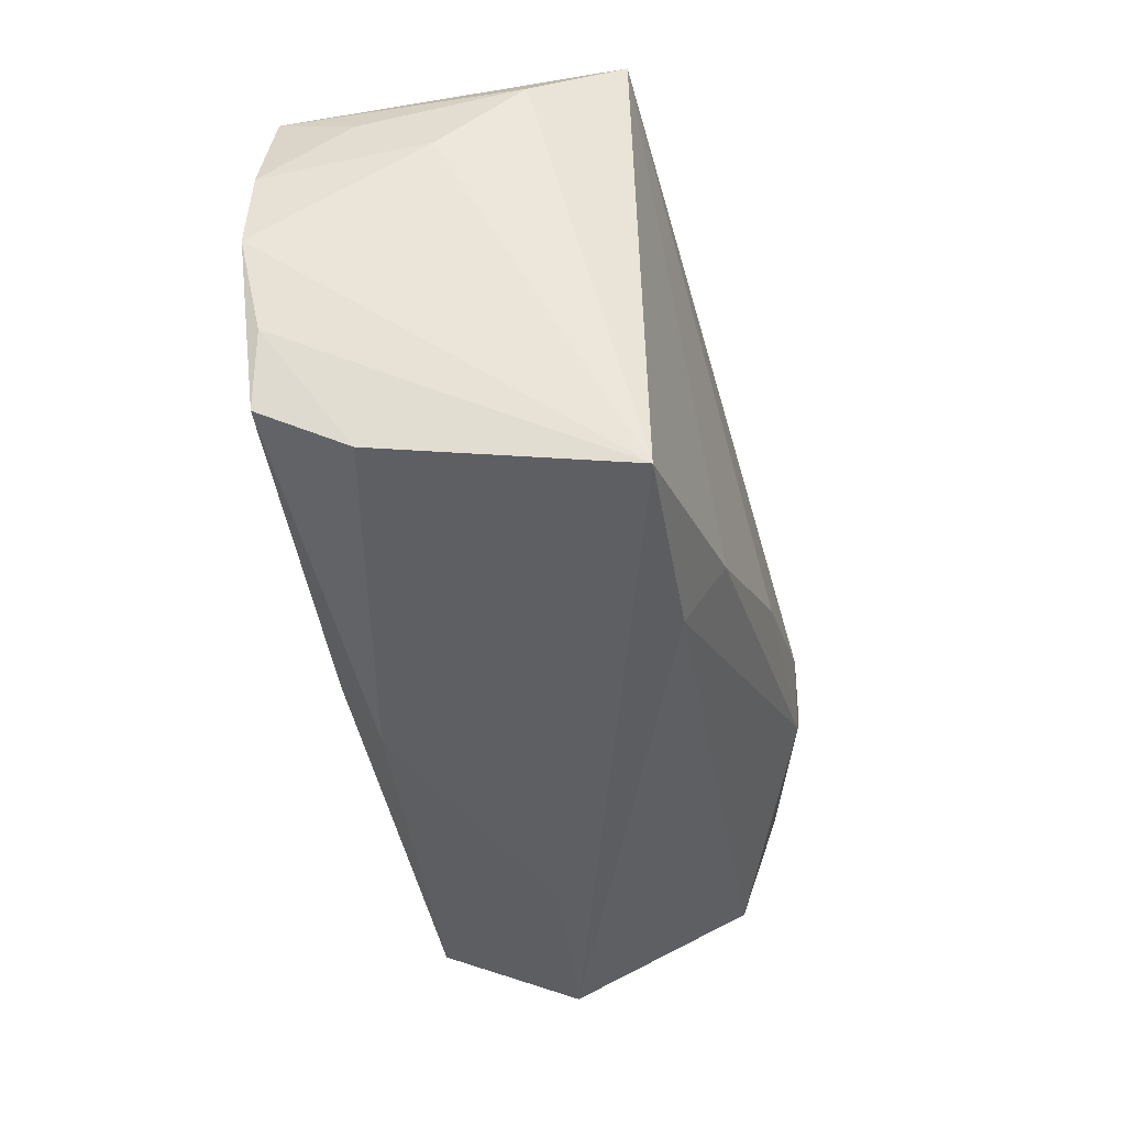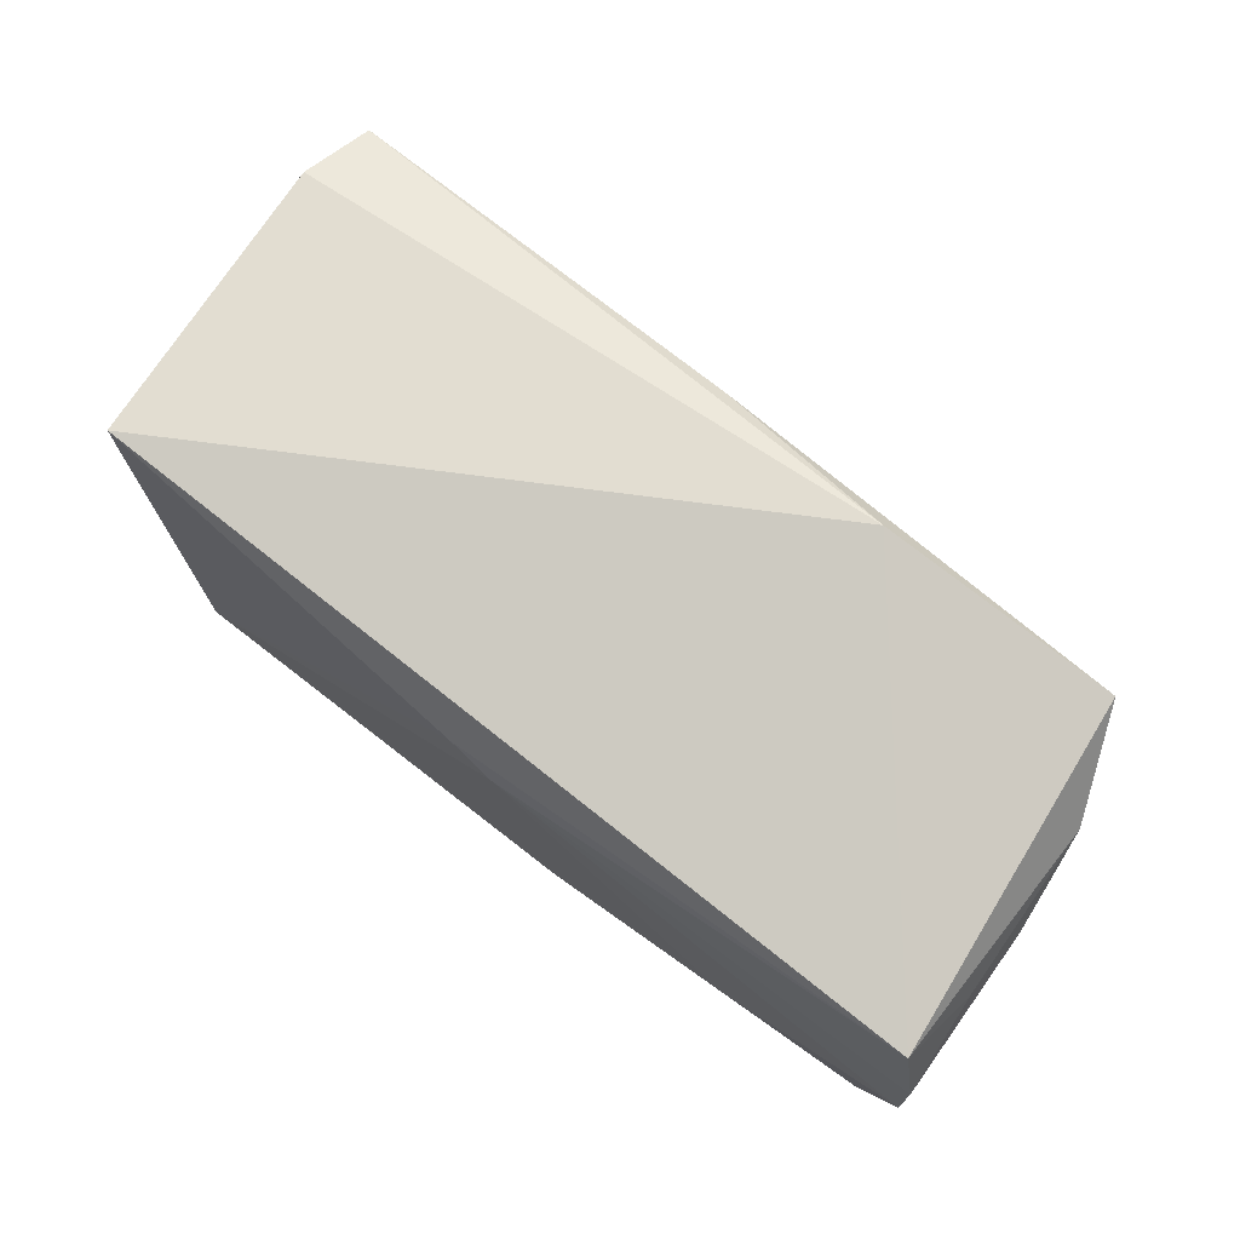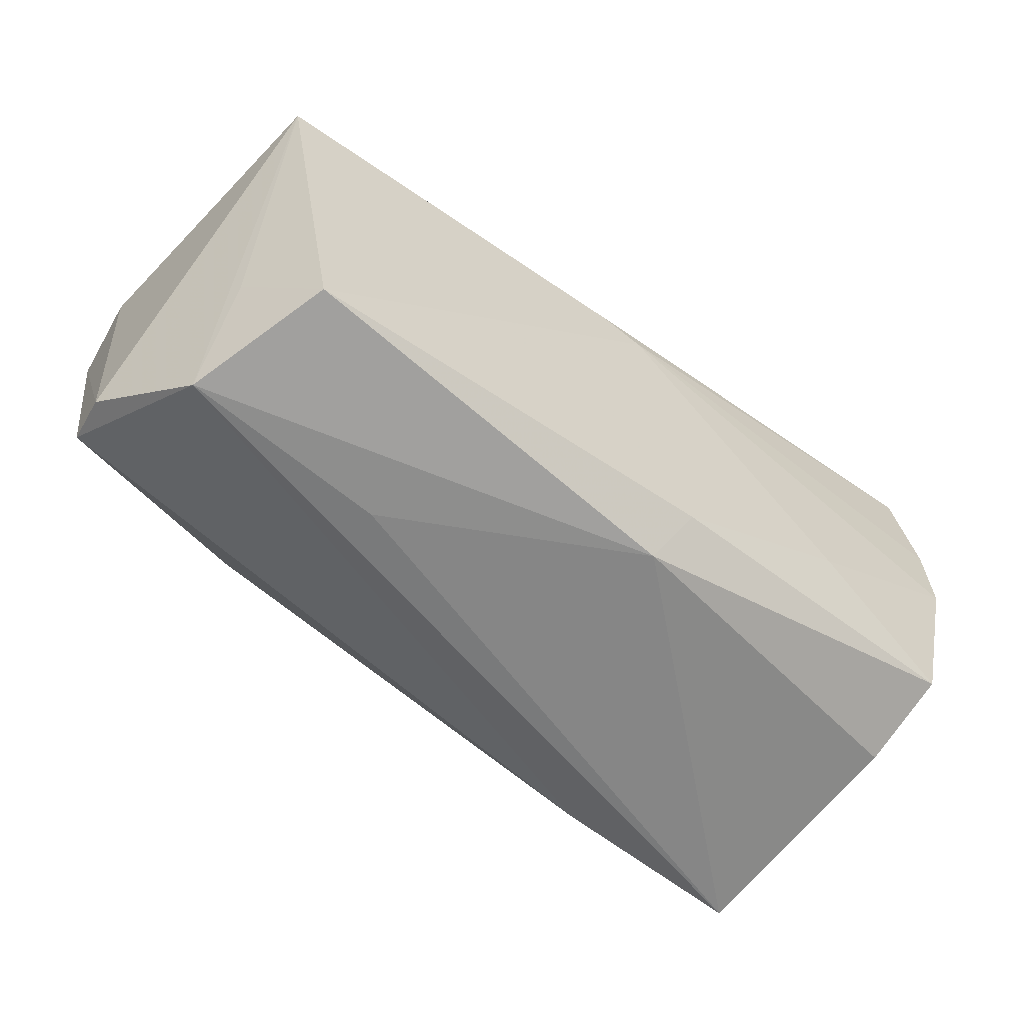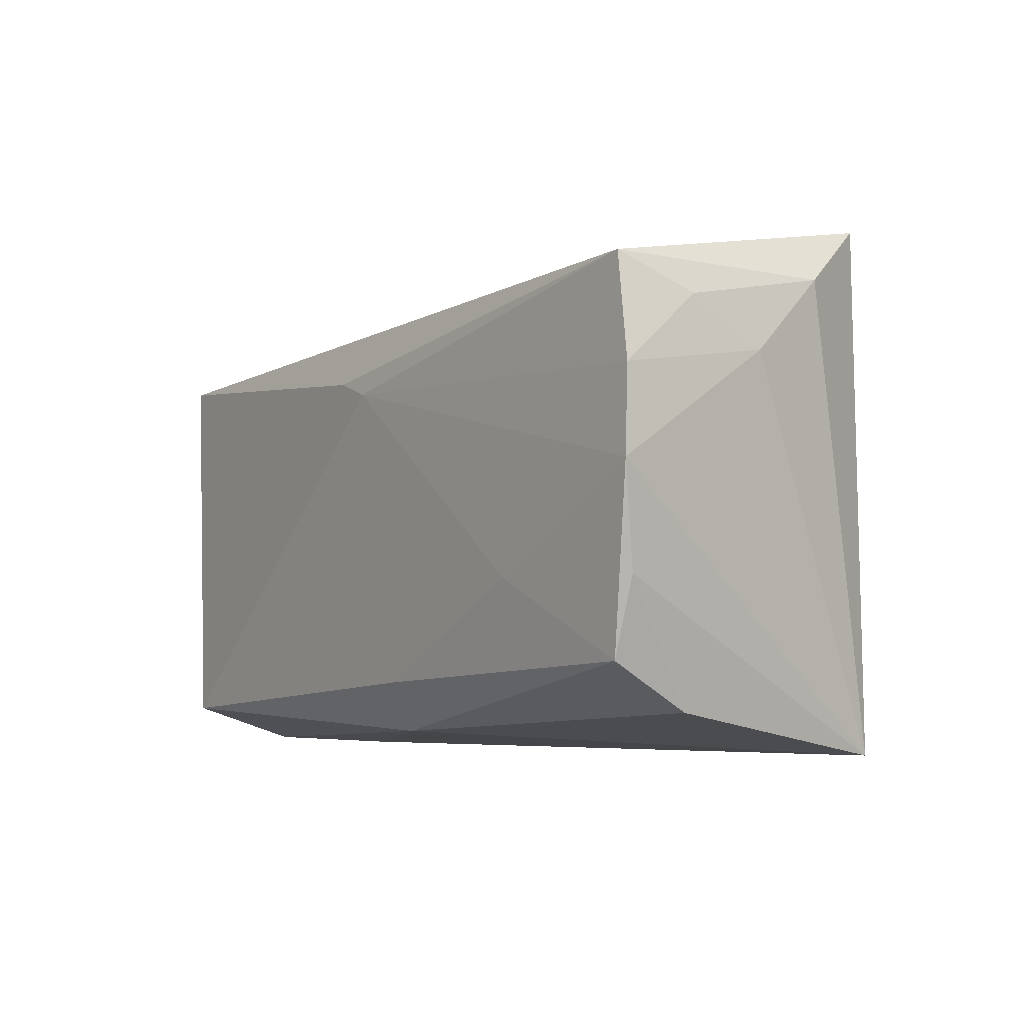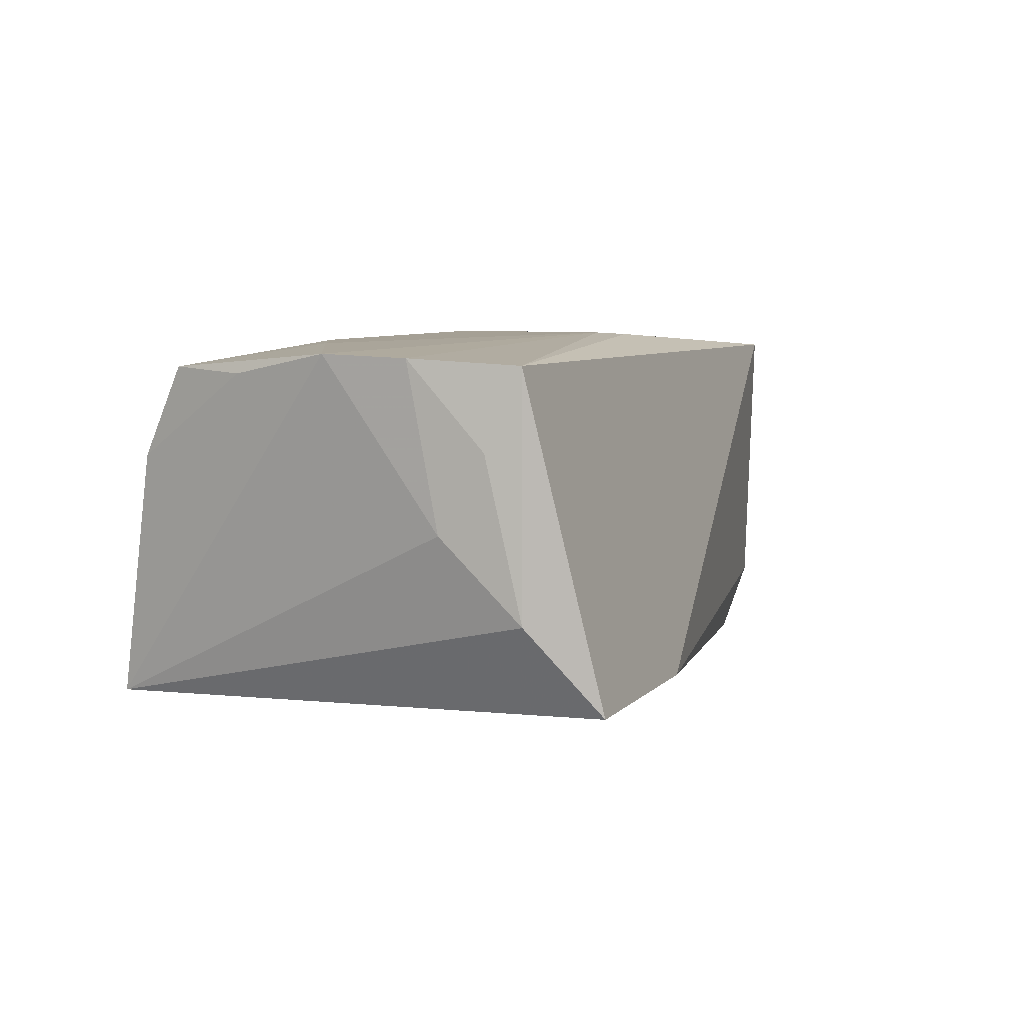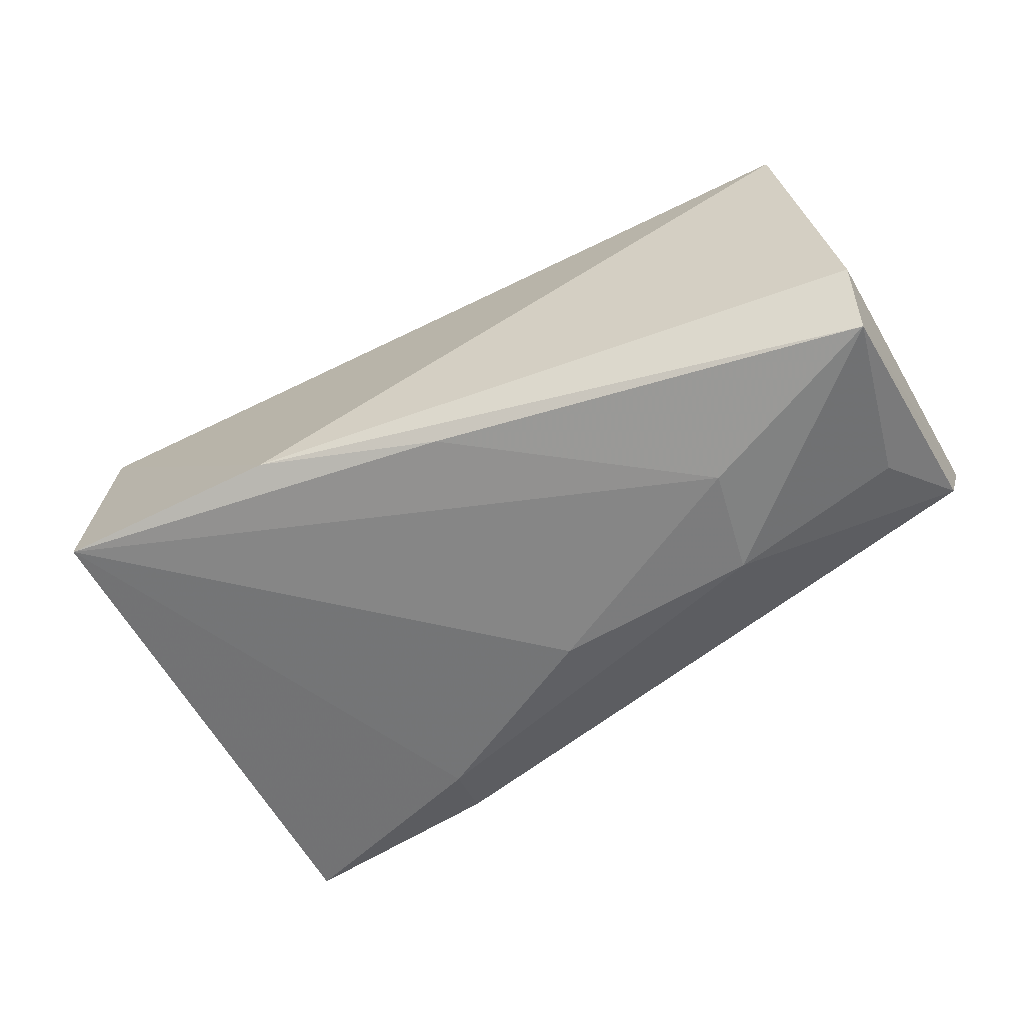
<metadata>
{"format":"obj","ext":"obj","renderer":"f3d","projection":"perspective","resolution":1024,"background":"white","views":[{"elev":-41.0,"azim":101.9,"up":"+Y"},{"elev":73.9,"azim":39.5,"up":"+Y"},{"elev":-58.0,"azim":-36.0,"up":"+Y"},{"elev":-4.6,"azim":56.8,"up":"+Y"},{"elev":5.6,"azim":112.9,"up":"+Z"},{"elev":-59.3,"azim":-151.1,"up":"+Z"}]}
</metadata>
<code>
v 0.05529 0.01627 0.001801
v -0.05691 0.01613 -0.02445
v -0.05152 -0.005905 -0.02029
v -0.05778 0.01933 -0.01486
v -0.05815 -0.01911 -0.007477
v 0.05508 0.02183 0.01121
v 0.04799 0.03361 -0.019
v -0.05131 -0.01453 0.01374
v 0.05249 -0.01906 0.02038
v 0.04802 -0.03032 -0.02026
v 0.03395 -0.009268 0.02299
v -0.003171 0.02623 -0.02197
v 0.05337 0.02569 -0.008252
v 0.05398 0.02587 0.02086
v -0.03283 0.006692 -0.02638
v -0.02994 -0.006608 -0.02621
v 0.05673 0.0131 0.02164
v 0.002636 0.01554 0.02425
v 0.0193 0.03272 -0.01877
v 0.02028 -0.02084 -0.0237
v -0.02564 -0.03032 0.005003
v -0.05174 -0.03032 0.007548
v 0.02212 -0.02919 -0.01909
v 0.05083 -0.0248 0.009527
v -0.004156 -0.007617 -0.02624
v 0.05489 -0.009601 0.01969
v -0.04534 -0.02559 0.02425
v 0.006264 -0.02776 0.01879
v 0.05694 0.00269 0.02208
v -0.05724 -0.01672 -0.01461
v 0.009328 -0.02155 0.0232
v -0.003077 0.01753 0.02401
v -0.05262 0.02207 0.02208
f 22 33 5
f 10 7 13
f 19 33 14
f 14 7 19
f 14 18 17
f 14 13 7
f 15 16 2
f 17 18 29
f 27 22 28
f 8 27 33
f 33 22 8
f 8 22 27
f 33 27 32
f 27 18 32
f 32 14 33
f 18 14 32
f 6 14 17
f 13 14 6
f 30 22 5
f 5 2 30
f 25 16 15
f 25 15 7
f 4 33 19
f 19 2 4
f 5 33 4
f 4 2 5
f 19 7 12
f 12 2 19
f 7 15 12
f 15 2 12
f 10 29 26
f 26 29 9
f 10 13 1
f 1 29 10
f 17 29 1
f 1 6 17
f 13 6 1
f 11 18 27
f 11 29 18
f 9 29 11
f 24 28 10
f 9 28 24
f 10 26 24
f 24 26 9
f 21 22 10
f 10 28 21
f 21 28 22
f 23 30 16
f 10 22 23
f 22 30 23
f 3 2 16
f 16 30 3
f 3 30 2
f 16 25 20
f 10 23 20
f 20 23 16
f 20 7 10
f 20 25 7
f 31 11 27
f 9 11 31
f 27 28 31
f 31 28 9

</code>
